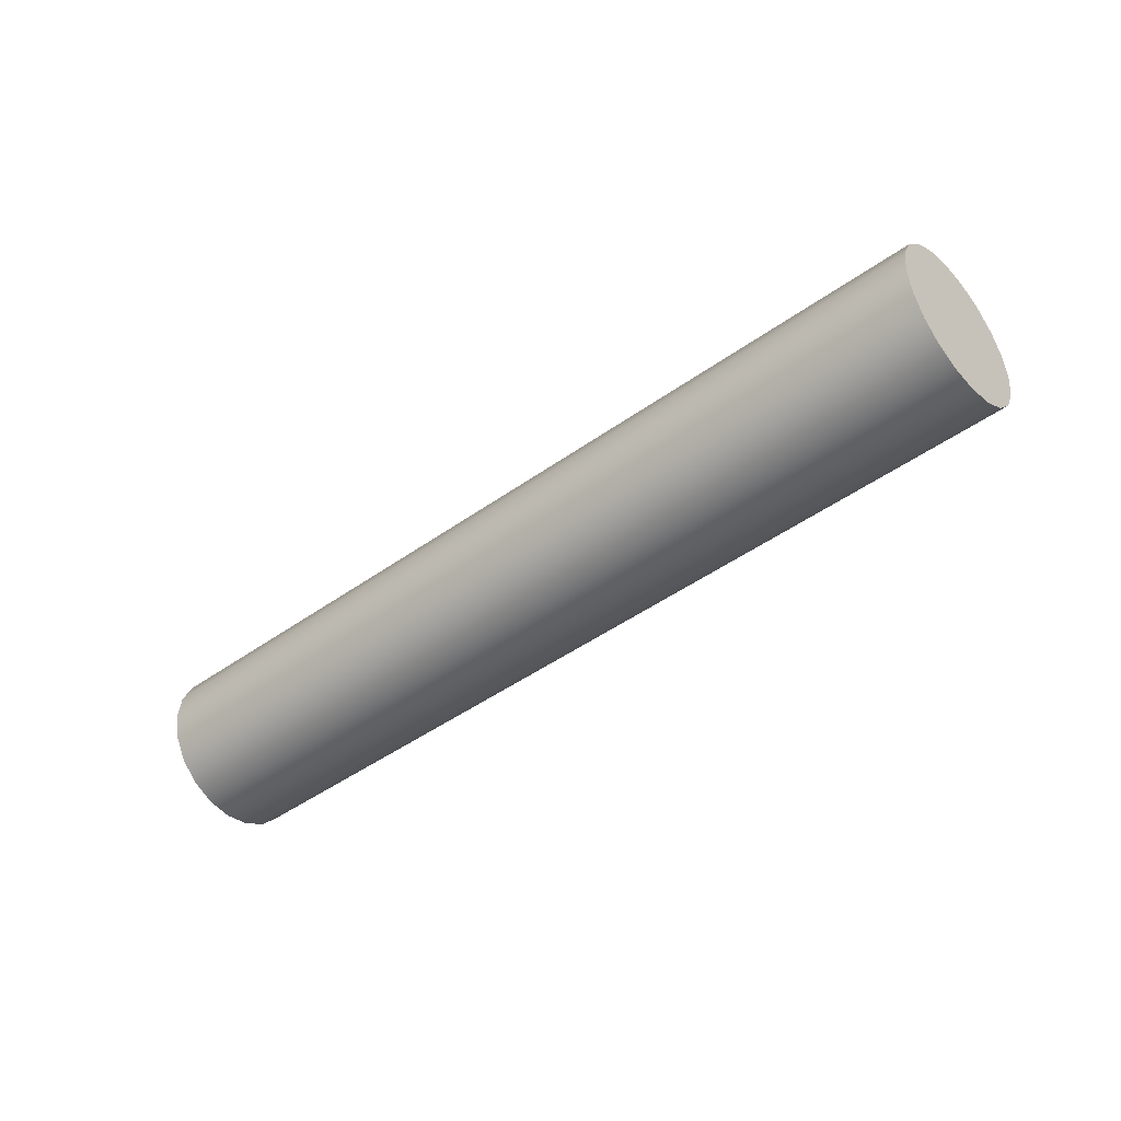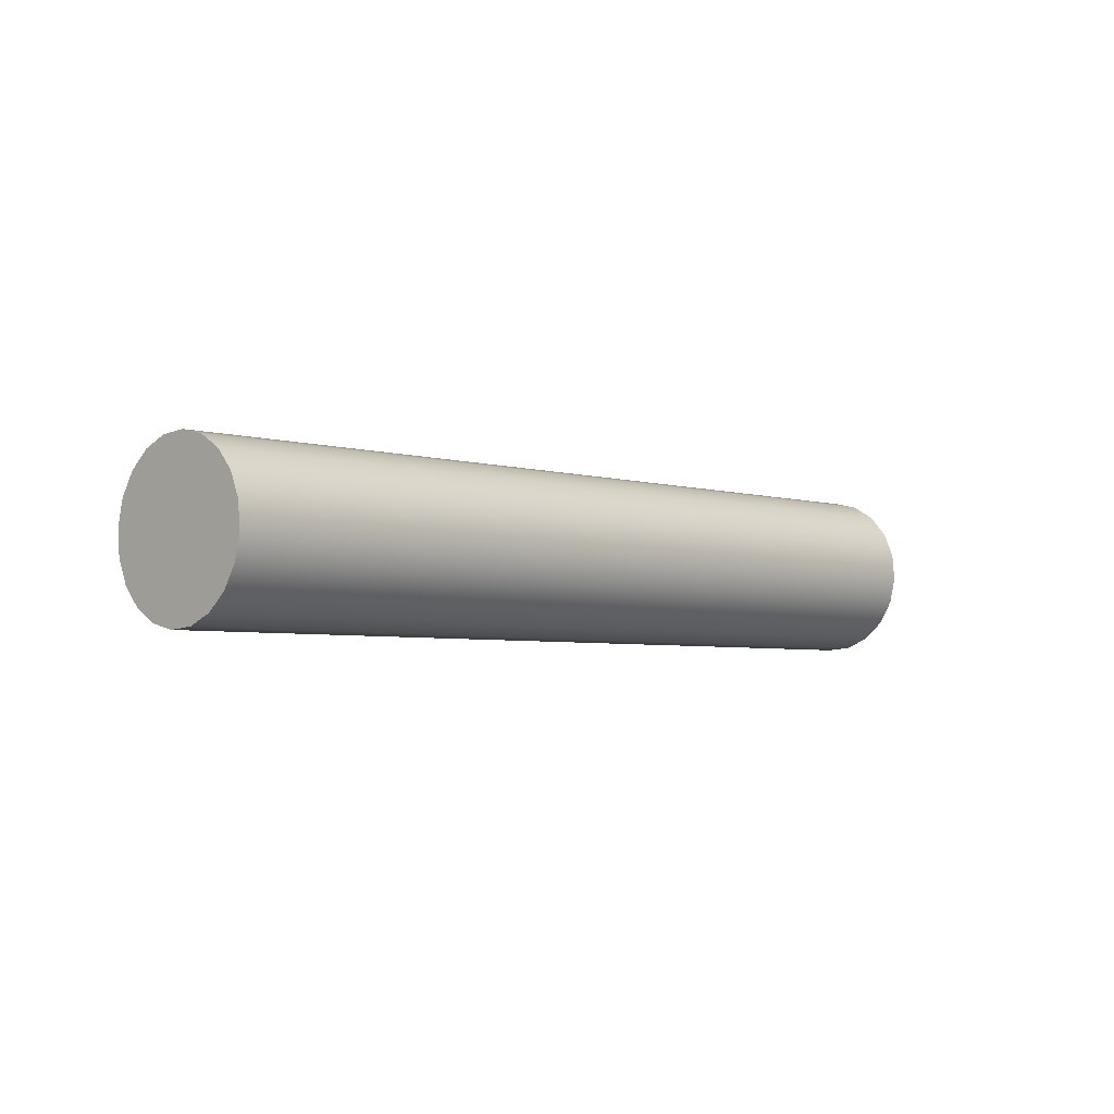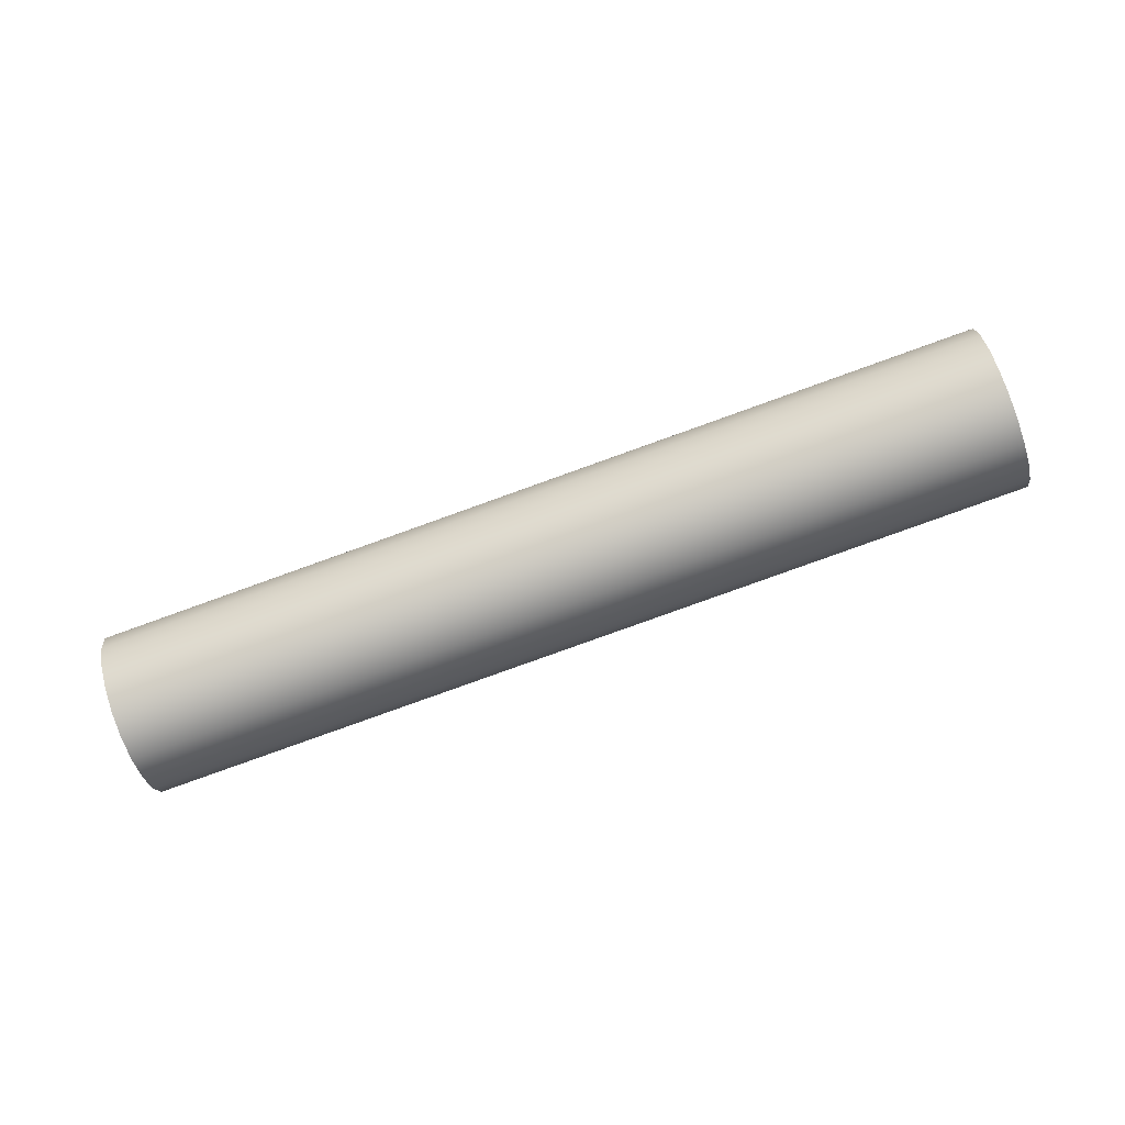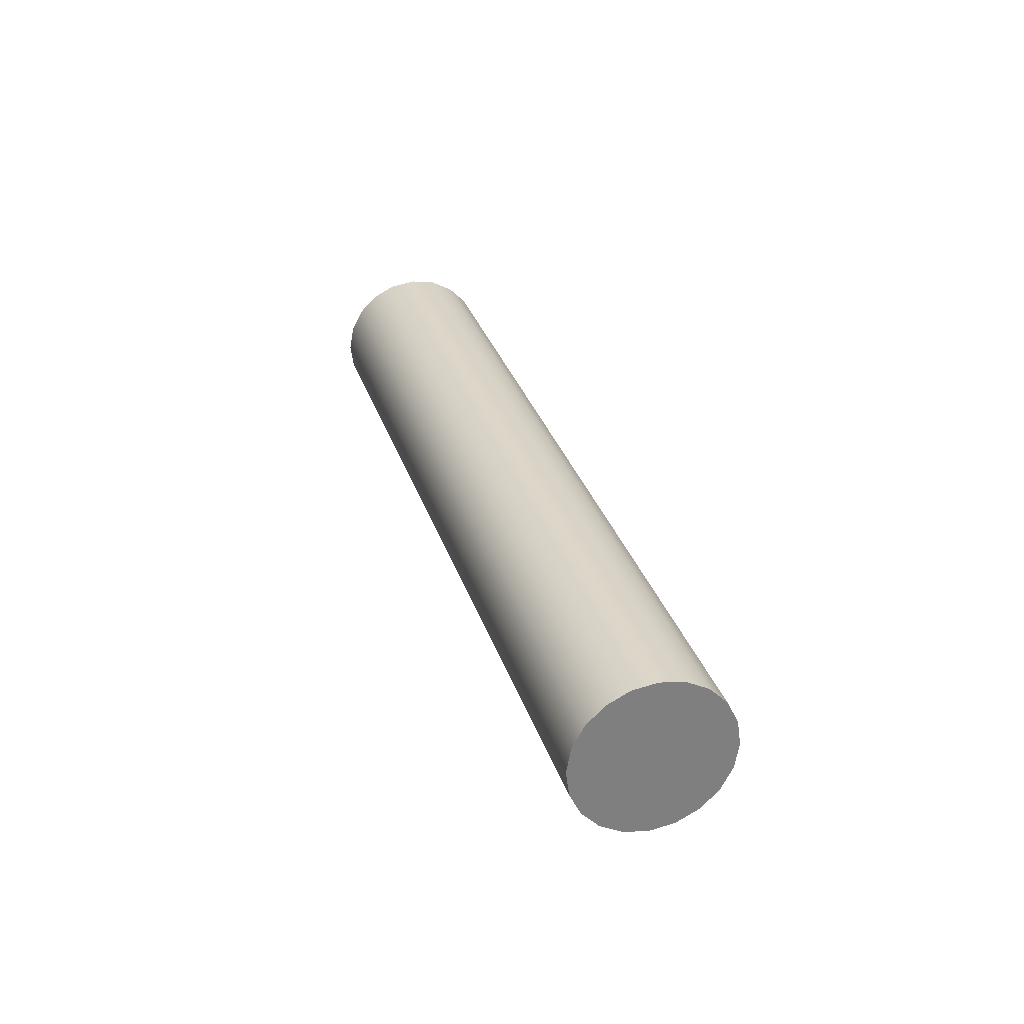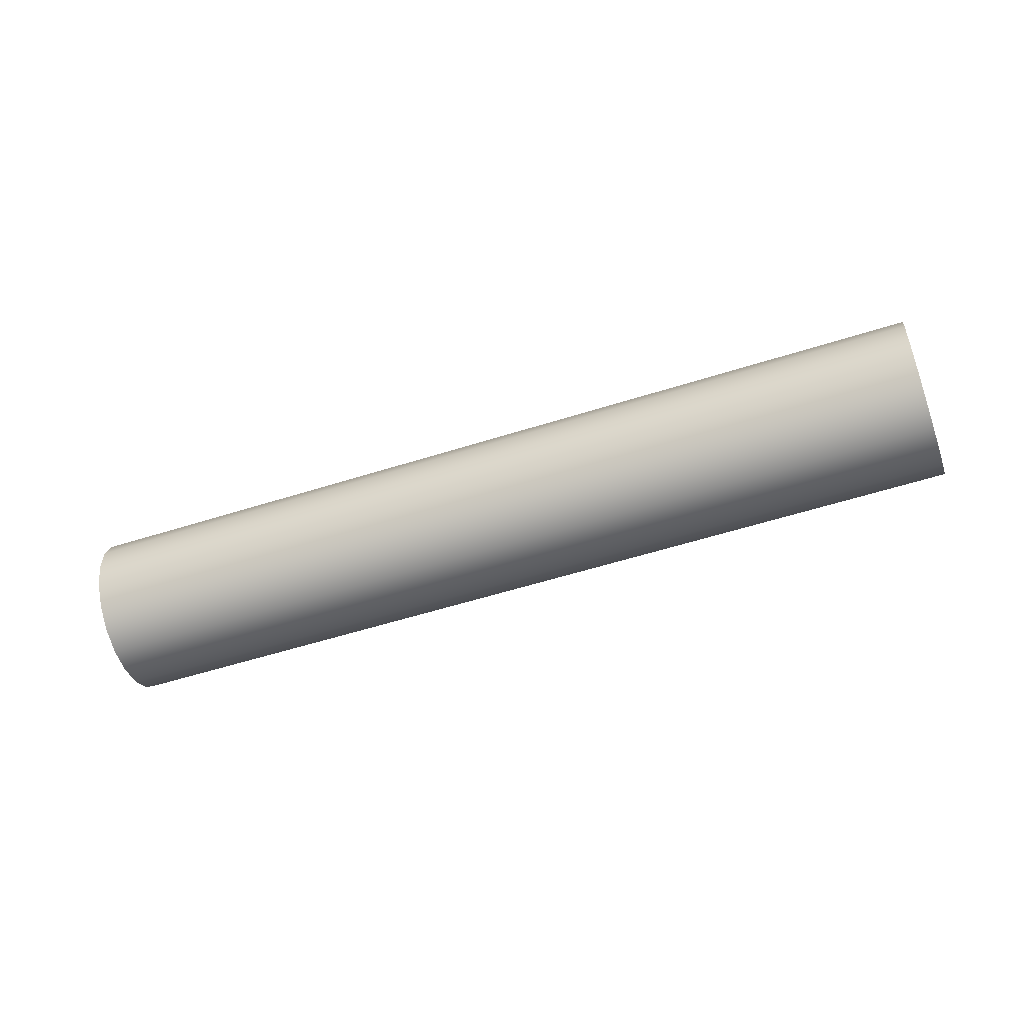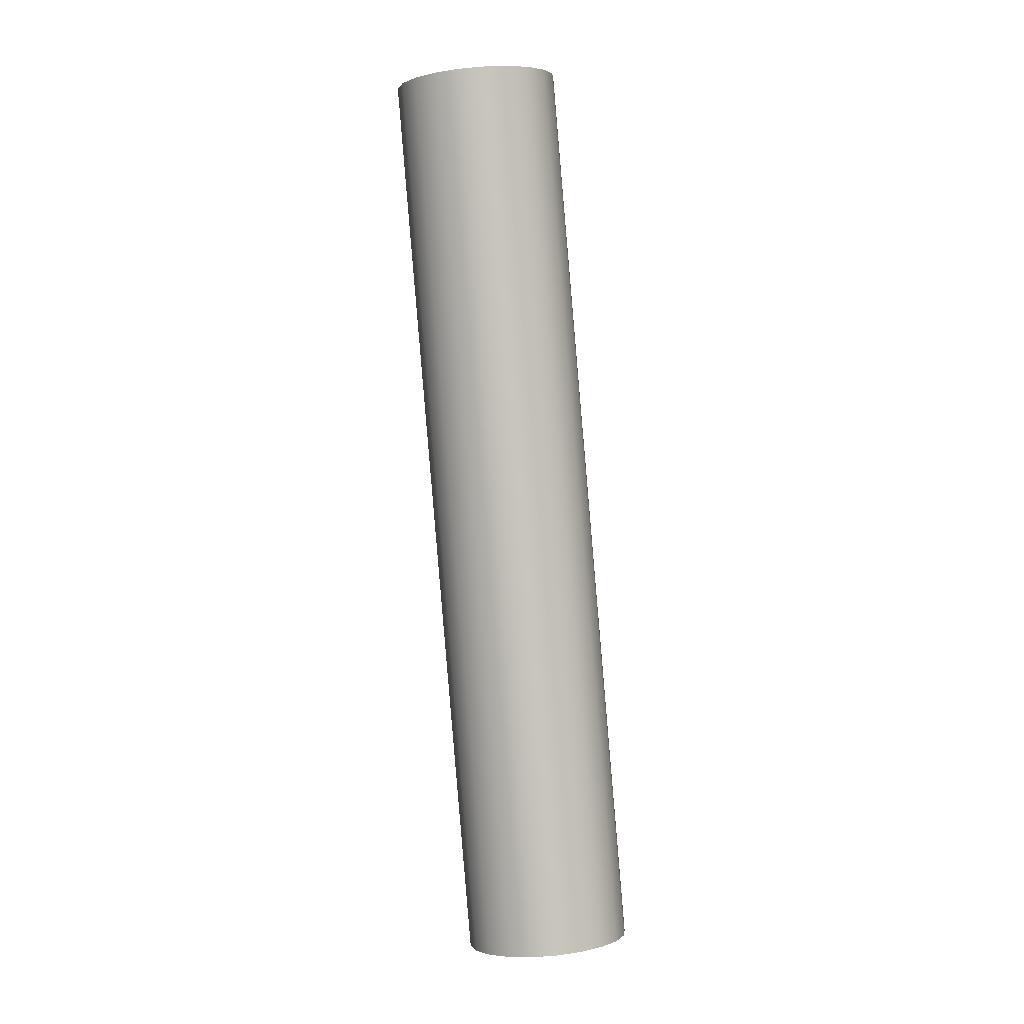
<metadata>
{"format":"obj","ext":"obj","renderer":"f3d","projection":"perspective","resolution":1024,"background":"white","views":[{"elev":-78.2,"azim":50.2,"up":"+Y"},{"elev":-33.6,"azim":152.5,"up":"+Y"},{"elev":-35.0,"azim":172.2,"up":"+Z"},{"elev":45.0,"azim":-128.5,"up":"+Z"},{"elev":-5.0,"azim":171.0,"up":"+Z"},{"elev":-67.9,"azim":-69.7,"up":"+Y"}]}
</metadata>
<code>
g default
v -0.1953 2.034 -0.9028
v -0.1497 2.153 -0.9111
v -0.1163 2.268 -0.9574
v -0.09837 2.367 -1.037
v -0.09759 2.441 -1.143
v -0.1141 2.481 -1.263
v -0.1462 2.485 -1.387
v -0.1909 2.451 -1.503
v -0.2436 2.384 -1.599
v -0.2994 2.289 -1.665
v -0.3526 2.176 -1.695
v -0.3982 2.056 -1.687
v -0.4316 1.941 -1.641
v -0.4495 1.842 -1.561
v -0.4503 1.769 -1.456
v -0.4338 1.729 -1.335
v -0.4017 1.725 -1.211
v -0.357 1.759 -1.095
v -0.3043 1.826 -0.9995
v -0.2485 1.921 -0.9333
v -4.259 3.656 0.1957
v -4.213 3.776 0.1874
v -4.18 3.891 0.1411
v -4.162 3.99 0.06134
v -4.161 4.063 -0.04403
v -4.177 4.104 -0.1647
v -4.21 4.107 -0.2889
v -4.254 4.074 -0.4045
v -4.307 4.006 -0.5
v -4.363 3.911 -0.5663
v -4.416 3.799 -0.5968
v -4.462 3.679 -0.5885
v -4.495 3.564 -0.5422
v -4.513 3.465 -0.4624
v -4.514 3.392 -0.3571
v -4.497 3.351 -0.2364
v -4.465 3.348 -0.1122
v -4.42 3.381 0.003368
v -4.368 3.449 0.09895
v -4.312 3.544 0.1652
v -0.2739 2.105 -1.299
v -4.337 3.728 -0.2005
g pCylinder1
f 1 2 22 21
f 2 3 23 22
f 3 4 24 23
f 4 5 25 24
f 5 6 26 25
f 6 7 27 26
f 7 8 28 27
f 8 9 29 28
f 9 10 30 29
f 10 11 31 30
f 11 12 32 31
f 12 13 33 32
f 13 14 34 33
f 14 15 35 34
f 15 16 36 35
f 16 17 37 36
f 17 18 38 37
f 18 19 39 38
f 19 20 40 39
f 20 1 21 40
f 2 1 41
f 3 2 41
f 4 3 41
f 5 4 41
f 6 5 41
f 7 6 41
f 8 7 41
f 9 8 41
f 10 9 41
f 11 10 41
f 12 11 41
f 13 12 41
f 14 13 41
f 15 14 41
f 16 15 41
f 17 16 41
f 18 17 41
f 19 18 41
f 20 19 41
f 1 20 41
f 21 22 42
f 22 23 42
f 23 24 42
f 24 25 42
f 25 26 42
f 26 27 42
f 27 28 42
f 28 29 42
f 29 30 42
f 30 31 42
f 31 32 42
f 32 33 42
f 33 34 42
f 34 35 42
f 35 36 42
f 36 37 42
f 37 38 42
f 38 39 42
f 39 40 42
f 40 21 42

</code>
